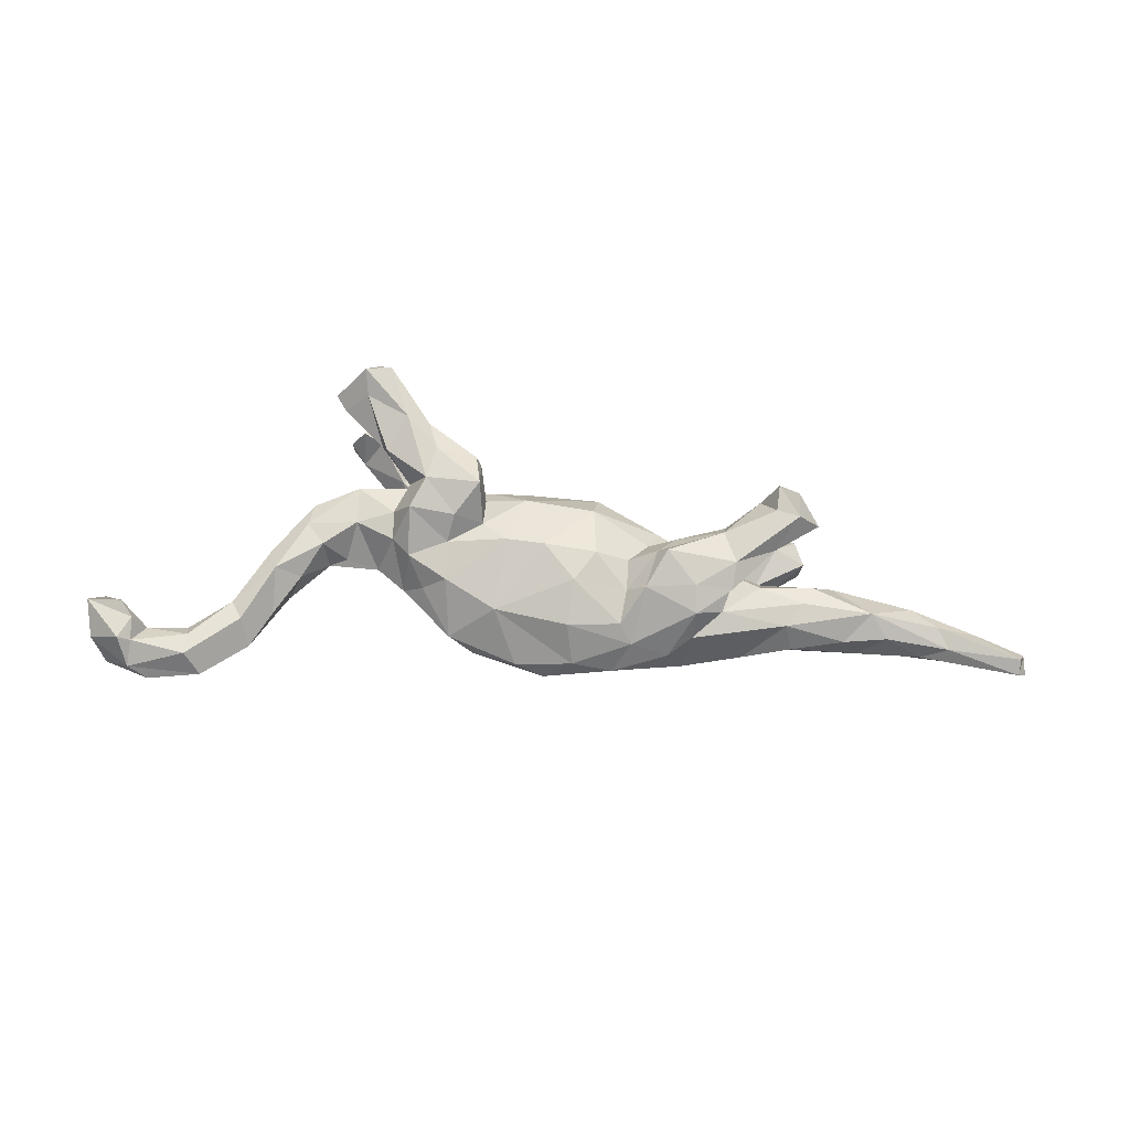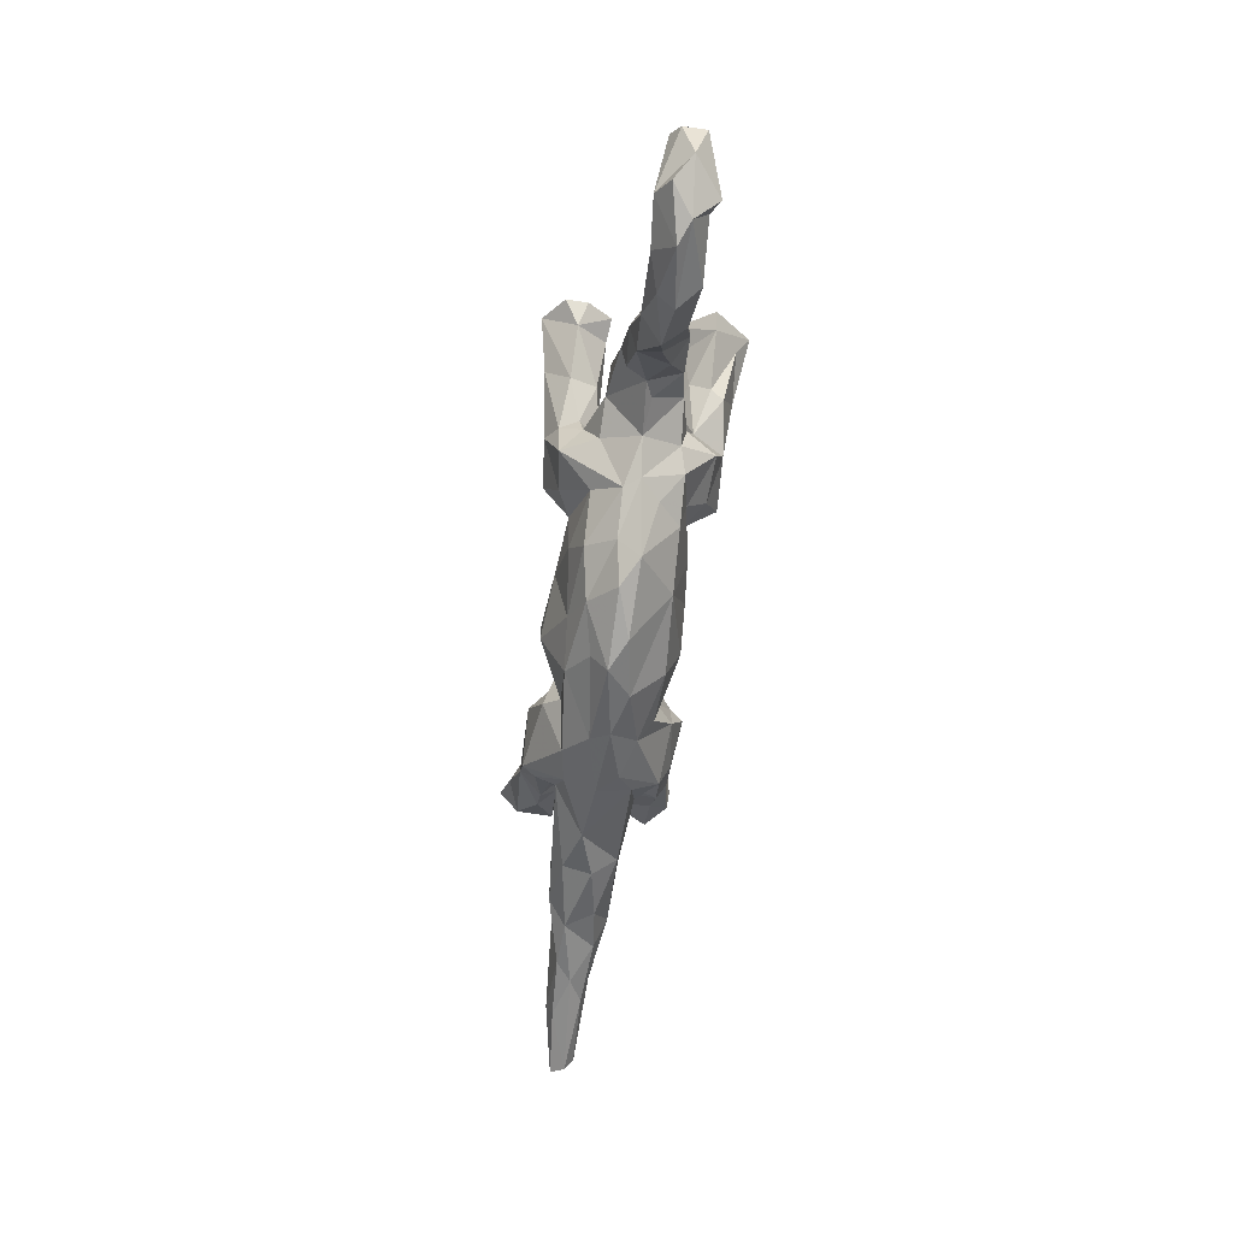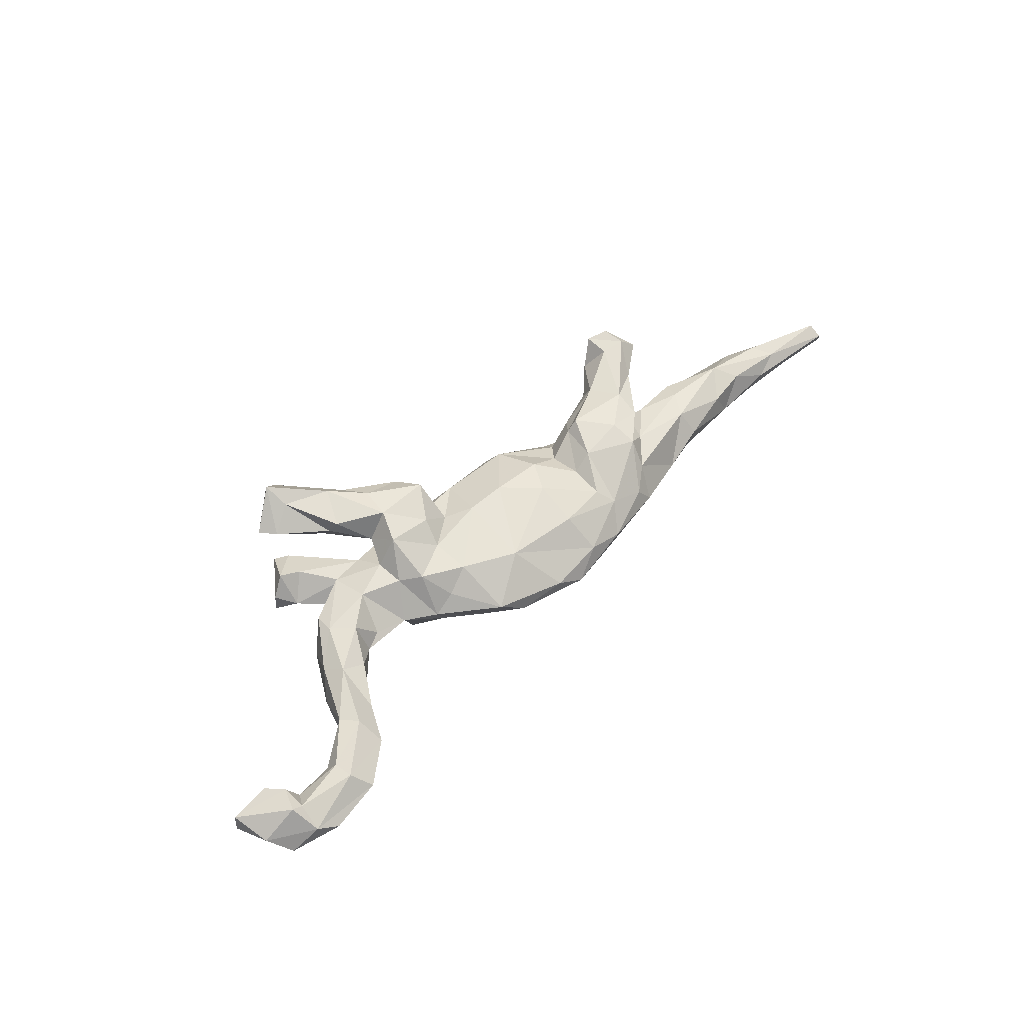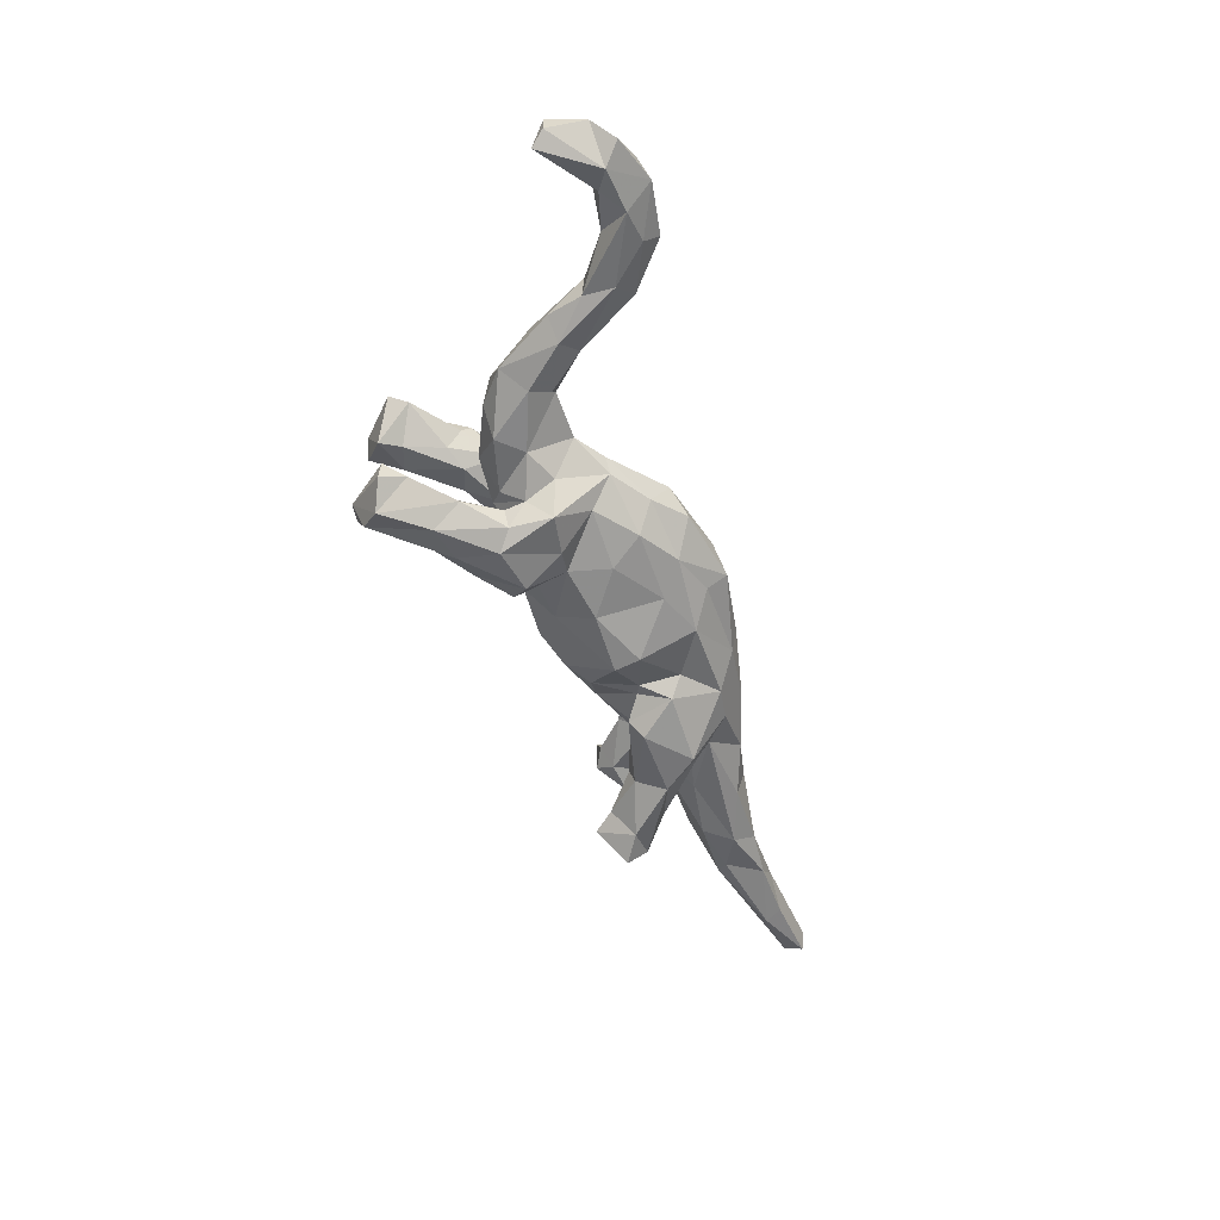
<metadata>
{"format":"obj","ext":"obj","renderer":"f3d","projection":"perspective","resolution":1024,"background":"white","views":[{"elev":70.3,"azim":7.1,"up":"+Z"},{"elev":-62.7,"azim":-97.0,"up":"+Y"},{"elev":49.7,"azim":-44.1,"up":"+Z"},{"elev":-55.6,"azim":-71.6,"up":"+Z"}]}
</metadata>
<code>
v 0.8614 -0.09206 -0.007733
v 0.8462 -0.1005 0.01457
v 0.8552 -0.05975 0.0002145
v 0.7477 -0.08146 -0.01658
v 0.8454 -0.07638 0.02915
v 0.7753 -0.03621 0.004735
v 0.7553 -0.05302 -0.02715
v 0.7218 -0.07355 0.02738
v 0.6761 -0.08553 0.005102
v 0.6533 -0.00733 0.02059
v 0.6458 -0.07911 -0.02016
v 0.6983 -0.03929 0.03742
v 0.5968 -0.02364 -0.03551
v 0.5816 -0.03392 0.05487
v 0.567 -0.08576 -0.01599
v 0.6131 -0.07035 0.03581
v 0.5143 0.01762 0.007621
v 0.6224 -0.003412 -0.01512
v 0.5399 -0.08245 0.02915
v 0.45 -0.08832 -0.03284
v 0.4655 -0.03143 0.05893
v 0.4512 -0.102 0.01437
v 0.5398 -0.05546 -0.04504
v 0.5001 -0.01064 -0.04821
v 0.3963 -0.0261 -0.05233
v 0.4632 0.07897 -0.1104
v 0.4513 0.1108 -0.1416
v 0.4783 0.00236 0.04686
v 0.4499 0.1094 0.04896
v 0.4663 0.07998 -0.05236
v 0.4468 0.1175 -0.04791
v 0.4179 0.03549 -0.08024
v 0.3695 -0.1189 -0.009951
v 0.4735 0.09497 0.1043
v 0.438 0.09706 0.137
v 0.4145 0.1008 -0.04372
v 0.3837 0.02872 -0.05342
v 0.4225 0.07369 0.06222
v 0.4375 -0.07381 0.05398
v 0.407 0.1523 0.07892
v 0.3908 0.01696 -0.01116
v 0.3966 0.1185 0.05688
v 0.3072 -0.07924 -0.05971
v 0.4328 0.1372 0.1418
v 0.3859 -0.01188 0.05815
v 0.4027 0.04192 0.1036
v 0.3743 -0.005666 -0.07862
v 0.3983 0.1065 0.1293
v 0.4029 0.1511 -0.09907
v 0.3369 -0.03782 -0.05191
v 0.4068 0.0821 -0.1286
v 0.3128 0.02746 -0.003399
v 0.34 0.004787 -0.1156
v 0.3762 0.1158 -0.08867
v 0.334 -0.03194 -0.06722
v 0.3662 0.01537 0.07016
v 0.3985 0.1504 0.1334
v 0.3371 -0.03752 0.1037
v 0.3252 -0.06662 0.06717
v 0.3708 0.133 0.08686
v 0.3498 0.02505 -0.04066
v 0.3359 -0.02378 0.07852
v 0.2785 -0.1161 0.05654
v 0.3201 0.05508 -0.0974
v 0.3068 -0.06017 -0.09282
v 0.3155 0.08152 0.07974
v 0.3071 0.02914 0.01712
v 0.2933 -0.05501 -0.1144
v 0.3319 0.03478 0.04736
v 0.2674 -0.1507 -0.0009696
v 0.2409 -0.1452 0.03254
v 0.318 0.06403 -0.06905
v 0.3387 0.007418 0.1215
v 0.2138 -0.1283 -0.05924
v 0.2742 -0.04134 0.1184
v 0.2713 -0.1191 -0.05028
v 0.2814 -0.08561 0.1006
v 0.3064 0.01709 -0.03319
v 0.2321 0.04766 0.08649
v 0.2826 0.03174 0.03568
v 0.1904 -0.05163 0.1094
v 0.22 0.01176 0.1317
v 0.2053 0.02898 -0.08797
v 0.2224 0.03131 -0.05855
v 0.3126 0.06123 0.1127
v 0.1539 -0.1126 0.07601
v 0.1763 -0.1391 0.05247
v 0.2253 0.008384 -0.1142
v 0.1537 -0.07751 -0.06874
v 0.2014 0.07771 0.01797
v 0.1781 -0.05456 -0.09471
v 0.2034 0.01493 0.1108
v 0.07683 -0.1275 -0.07036
v 0.1486 -0.1769 0.008142
v 0.1674 -0.1635 -0.02172
v 0.1547 0.003539 0.07693
v 0.06448 -0.1266 0.08134
v 0.1693 0.001864 -0.06754
v 0.1583 -0.05258 0.08163
v 0.07934 -0.1791 0.02926
v 0.1862 0.0398 0.05757
v 0.147 -0.008111 -0.07685
v 0.08496 0.08535 0.07905
v 0.06714 -0.05233 0.1063
v 0.1271 0.06698 -0.06388
v 0.1712 0.07443 -0.03339
v 0.09884 0.002232 0.1052
v 0.0837 0.01209 -0.1104
v 0.02751 -0.1624 -0.03627
v 0.0767 -0.03244 -0.1099
v -0.0006031 -0.09834 -0.07541
v 0.08361 0.09707 -0.05801
v 0.03012 -0.1962 -0.01002
v -0.04909 -0.1381 -0.05227
v -0.01891 -0.1876 0.01505
v 0.0881 0.126 0.02285
v 0.009021 0.005628 0.1066
v -0.1392 -0.1534 0.01867
v 0.02551 0.1214 -0.03579
v -0.01459 0.01125 -0.0984
v -0.06291 -0.1127 0.07596
v -0.03575 0.09594 0.06637
v -0.09537 -0.17 -0.008378
v -0.05854 0.007966 0.1012
v -0.04313 0.128 0.009008
v -0.01767 0.07893 -0.06756
v -0.09334 0.1075 0.04792
v -0.08611 -0.04174 -0.08453
v -0.1191 -0.09616 -0.06421
v -0.1493 -0.1244 -0.01827
v -0.1027 0.03681 0.08454
v -0.103 0.07817 0.08443
v -0.1852 -0.04031 -0.06264
v -0.1039 0.1152 -0.1159
v -0.1509 0.03495 0.1185
v -0.09319 0.08115 -0.08116
v -0.1538 -0.06863 0.075
v -0.119 0.1383 0.09578
v -0.06896 0.1151 -0.04217
v -0.195 -0.07805 0.03916
v -0.1053 0.02775 -0.08723
v -0.134 0.1175 -0.009176
v -0.1328 0.1287 -0.06626
v -0.1516 0.1248 -0.04259
v -0.2302 -0.07698 0.007441
v -0.1519 0.02002 -0.1075
v -0.1546 0.106 0.04454
v -0.1214 0.08851 -0.1305
v -0.1137 0.09084 0.1422
v -0.1725 0.1153 0.05994
v -0.1596 -0.004287 0.08584
v -0.2125 -0.07855 -0.0175
v -0.1276 0.1449 0.1181
v -0.2239 -0.03261 0.07438
v -0.2292 0.03873 0.1232
v -0.2166 0.1598 -0.0565
v -0.1964 0.1469 0.1381
v -0.2254 0.1103 -0.02539
v -0.2216 0.007891 -0.1151
v -0.1597 0.1598 -0.114
v -0.2422 0.08254 -0.08746
v -0.2083 0.09495 -0.05202
v -0.2068 0.09011 0.1385
v -0.1995 0.1728 0.08405
v -0.2561 -0.003846 0.06475
v -0.2536 -0.0029 -0.05733
v -0.228 0.07905 -0.1176
v -0.1986 0.1027 -0.1373
v -0.2434 0.04743 -0.08121
v -0.216 0.109 0.03787
v -0.2384 0.09139 0.08824
v -0.2608 0.04342 0.07336
v -0.2542 0.08765 -0.04975
v -0.2694 0.09625 0.04881
v -0.2988 0.1078 -0.005199
v -0.2494 0.1547 0.063
v -0.2706 0.2492 0.07633
v -0.2812 -0.04236 0.003001
v -0.2527 0.1935 0.1507
v -0.3237 0.02132 0.06046
v -0.2762 0.181 -0.1471
v -0.2101 0.1712 -0.1324
v -0.3101 0.02249 -0.0555
v -0.3114 0.2805 -0.1402
v -0.3378 -0.03199 0.009262
v -0.2929 0.1461 0.1098
v -0.2166 0.1951 0.123
v -0.3014 0.2827 -0.07744
v -0.2822 0.134 0.1304
v -0.2897 0.1359 -0.1074
v -0.331 0.08776 0.05004
v -0.226 0.2125 -0.1039
v -0.2997 0.2951 0.122
v -0.3172 0.2331 0.06567
v -0.4022 -0.01215 -0.04379
v -0.3781 -0.02197 0.052
v -0.2876 0.1697 0.07717
v -0.3452 0.06424 -0.05148
v -0.3018 0.2997 0.08345
v -0.3678 -0.04299 -0.002308
v -0.3863 -0.04458 -0.0342
v -0.2719 0.1545 -0.06508
v -0.3206 0.2223 -0.05664
v -0.3058 0.2972 -0.1058
v -0.4095 -0.07917 0.02707
v -0.4514 -0.1456 0.007208
v -0.4107 0.01385 0.04474
v -0.3828 0.06962 -0.004512
v -0.4334 -0.1053 -0.02604
v -0.3365 0.2656 0.1694
v -0.3235 0.3005 -0.08495
v -0.3676 0.2067 0.1096
v -0.3391 0.2484 -0.1605
v -0.3535 0.1964 -0.104
v -0.3278 0.2249 0.1474
v -0.3559 0.2371 -0.05203
v -0.3439 0.2635 0.04965
v -0.3805 0.2284 -0.09099
v -0.4993 -0.1701 0.03633
v -0.4839 -0.2086 0.0008524
v -0.4058 0.05158 0.03546
v -0.3221 0.2956 0.1183
v -0.5175 -0.188 -0.03131
v -0.4533 -0.07446 0.04899
v -0.4397 0.02372 -0.01597
v -0.4612 -0.08057 -0.03909
v -0.3806 0.2309 -0.127
v -0.3883 0.234 0.1087
v -0.4678 -0.03607 0.02696
v -0.5571 -0.2706 0.00823
v -0.4979 -0.07506 -0.01046
v -0.5162 -0.1356 -0.02141
v -0.5682 -0.2473 -0.01751
v -0.6249 -0.241 -0.03278
v -0.5198 -0.1404 0.02974
v -0.5923 -0.1907 0.008409
v -0.5859 -0.2097 0.03592
v -0.5845 -0.2461 0.04218
v -0.6805 -0.2333 0.03811
v -0.6619 -0.2008 0.01402
v -0.6601 -0.2098 -0.01342
v -0.6481 -0.2862 -0.002051
v -0.6987 -0.2335 -0.03829
v -0.7285 -0.2614 -0.01799
v -0.7008 -0.235 0.05189
v -0.6828 -0.2737 0.01408
v -0.7578 -0.2281 0.008936
v -0.7077 -0.1663 0.04656
v -0.6836 -0.1943 0.04841
v -0.7547 -0.1416 -0.02304
v -0.773 -0.165 -0.009668
v -0.7726 -0.1654 0.02651
f 48 60 85
f 82 73 85
f 153 164 187
f 58 73 75
f 131 149 135
f 151 135 155
f 35 34 44
f 57 35 44
f 35 57 48
f 73 46 35
f 210 193 222
f 73 35 48
f 73 48 85
f 179 187 193
f 179 193 210
f 179 210 215
f 210 222 228
f 92 82 85
f 149 153 157
f 157 153 187
f 157 187 179
f 186 215 212
f 215 210 212
f 212 210 228
f 75 73 82
f 163 149 157
f 163 157 179
f 163 179 189
f 179 215 189
f 186 189 215
f 135 149 163
f 163 171 155
f 171 163 189
f 155 135 163
f 26 30 32
f 49 51 54
f 31 27 49
f 30 27 31
f 30 26 27
f 168 159 167
f 148 146 168
f 190 214 213
f 167 190 181
f 168 167 181
f 182 168 181
f 182 148 168
f 53 68 88
f 213 214 227
f 181 190 213
f 184 182 181
f 192 182 184
f 160 148 182
f 211 213 227
f 218 211 227
f 184 213 211
f 184 181 213
f 192 184 204
f 51 53 64
f 26 53 51
f 211 204 184
f 27 26 51
f 27 51 49
f 106 84 98
f 84 83 98
f 78 84 106
f 78 72 84
f 61 72 78
f 78 55 61
f 52 50 78
f 25 50 52
f 41 25 52
f 55 47 61
f 47 37 61
f 24 25 41
f 23 25 24
f 15 20 23
f 23 11 15
f 216 188 211
f 203 188 216
f 156 188 203
f 61 36 72
f 37 36 61
f 32 30 37
f 17 24 41
f 18 24 17
f 13 23 24
f 18 13 24
f 13 11 23
f 7 13 18
f 7 11 13
f 1 4 7
f 36 54 72
f 37 30 36
f 36 31 49
f 30 31 36
f 111 114 129
f 216 211 218
f 54 36 49
f 4 9 11
f 2 8 9
f 139 126 136
f 139 136 143
f 43 76 65
f 50 55 78
f 106 98 105
f 106 105 112
f 112 126 119
f 125 119 139
f 139 119 126
f 202 156 203
f 23 20 43
f 25 23 43
f 25 43 50
f 50 43 55
f 98 102 105
f 142 139 144
f 144 143 156
f 20 33 43
f 43 33 76
f 144 139 143
f 162 161 169
f 158 162 169
f 162 156 202
f 158 169 173
f 173 198 175
f 33 70 76
f 4 2 9
f 1 2 4
f 10 18 17
f 12 6 10
f 18 10 6
f 6 7 18
f 3 7 6
f 5 3 6
f 3 1 7
f 3 2 1
f 5 2 3
f 243 244 247
f 243 247 251
f 250 243 251
f 234 243 241
f 223 233 234
f 7 4 11
f 138 147 150
f 127 142 147
f 122 127 132
f 96 101 103
f 92 101 96
f 59 45 67
f 21 45 59
f 39 21 59
f 19 39 22
f 176 197 194
f 177 176 194
f 164 176 177
f 122 125 127
f 122 116 125
f 103 116 122
f 103 90 116
f 101 90 103
f 101 80 90
f 80 101 79
f 69 80 79
f 69 67 80
f 69 62 67
f 62 59 67
f 56 62 69
f 21 28 45
f 14 21 39
f 19 14 39
f 19 16 14
f 199 177 217
f 177 194 217
f 16 8 14
f 127 125 142
f 241 243 250
f 223 234 232
f 223 220 233
f 226 223 232
f 209 220 223
f 237 236 240
f 239 237 240
f 249 240 248
f 196 207 224
f 205 196 224
f 224 207 229
f 206 205 224
f 235 224 229
f 206 224 219
f 219 224 235
f 220 206 219
f 219 235 237
f 238 219 237
f 249 248 252
f 252 248 250
f 238 237 239
f 239 240 249
f 247 245 252
f 142 162 158
f 246 238 239
f 239 249 245
f 246 239 245
f 245 247 246
f 34 29 40
f 34 40 44
f 57 44 40
f 48 57 60
f 40 60 57
f 29 34 38
f 34 46 38
f 34 35 46
f 60 42 66
f 60 66 85
f 199 222 193
f 38 46 56
f 226 209 223
f 226 232 231
f 225 226 231
f 195 226 225
f 201 209 226
f 201 226 195
f 114 123 130
f 114 113 123
f 109 113 114
f 195 200 201
f 183 200 195
f 159 152 166
f 129 152 133
f 129 130 152
f 129 114 130
f 93 109 114
f 93 95 109
f 95 113 109
f 198 195 225
f 183 195 198
f 183 178 200
f 183 166 178
f 133 152 159
f 74 93 89
f 74 95 93
f 74 76 95
f 76 70 95
f 208 198 225
f 173 183 198
f 93 114 111
f 169 166 183
f 128 129 133
f 173 169 183
f 68 76 74
f 143 136 134
f 134 141 148
f 136 141 134
f 126 112 108
f 105 108 112
f 105 102 108
f 98 83 91
f 83 88 91
f 88 68 91
f 47 65 53
f 47 55 65
f 214 218 227
f 214 203 216
f 156 192 188
f 160 192 156
f 160 182 192
f 156 143 160
f 64 88 83
f 84 64 83
f 53 88 64
f 32 47 53
f 192 204 188
f 84 72 64
f 32 37 47
f 26 32 53
f 188 204 211
f 54 64 72
f 51 64 54
f 160 134 148
f 252 250 251
f 248 241 250
f 240 241 248
f 237 235 236
f 220 230 233
f 220 219 238
f 63 77 71
f 87 81 86
f 82 92 81
f 107 103 117
f 77 75 81
f 75 82 81
f 81 92 99
f 99 92 96
f 96 107 99
f 104 107 117
f 124 117 122
f 131 124 122
f 131 122 132
f 132 149 131
f 170 171 150
f 171 189 186
f 87 77 81
f 81 99 86
f 86 99 104
f 104 99 107
f 121 104 117
f 121 117 124
f 124 131 151
f 151 131 135
f 154 151 155
f 171 170 172
f 171 172 155
f 165 155 172
f 97 86 104
f 97 104 121
f 121 124 137
f 137 124 151
f 137 151 154
f 154 155 165
f 235 232 236
f 231 232 235
f 235 229 231
f 206 220 209
f 209 205 206
f 200 205 209
f 201 200 209
f 229 225 231
f 200 196 205
f 130 145 152
f 145 130 118
f 123 118 130
f 123 115 118
f 113 115 123
f 113 100 115
f 221 225 229
f 178 185 200
f 166 152 178
f 152 145 178
f 118 140 145
f 113 94 100
f 113 95 94
f 232 234 236
f 171 186 197
f 176 171 197
f 132 147 138
f 147 132 127
f 149 132 138
f 117 103 122
f 96 103 107
f 77 58 75
f 62 77 59
f 77 62 58
f 56 58 62
f 217 212 228
f 222 217 228
f 194 197 212
f 197 186 212
f 164 177 187
f 153 138 164
f 149 138 153
f 92 85 79
f 58 46 73
f 56 46 58
f 193 177 199
f 187 177 193
f 66 79 85
f 66 69 79
f 222 199 217
f 92 79 101
f 194 212 217
f 138 150 164
f 118 137 140
f 115 121 118
f 5 6 12
f 2 5 8
f 241 236 234
f 230 220 238
f 236 241 240
f 161 162 202
f 144 156 162
f 142 144 162
f 251 247 252
f 233 230 242
f 234 233 242
f 242 230 246
f 230 238 246
f 244 242 246
f 234 242 243
f 242 244 243
f 244 246 247
f 29 38 42
f 40 29 42
f 40 42 60
f 42 38 69
f 42 69 66
f 8 5 12
f 8 12 14
f 14 12 10
f 14 10 17
f 14 17 28
f 21 14 28
f 38 56 69
f 185 180 196
f 178 180 185
f 178 145 165
f 145 154 165
f 140 154 145
f 137 154 140
f 118 121 137
f 100 121 115
f 100 97 121
f 100 87 97
f 100 94 87
f 207 191 221
f 196 180 207
f 180 191 207
f 178 165 180
f 180 165 172
f 97 87 86
f 180 172 191
f 172 174 191
f 87 71 77
f 172 170 174
f 176 150 171
f 63 59 77
f 39 59 63
f 164 150 176
f 207 221 229
f 200 185 196
f 70 63 71
f 191 174 175
f 22 39 33
f 142 170 147
f 221 208 225
f 94 71 87
f 95 70 94
f 70 71 94
f 191 208 221
f 175 198 208
f 191 175 208
f 33 63 70
f 158 173 175
f 170 158 175
f 174 170 175
f 63 33 39
f 22 33 20
f 142 158 170
f 20 15 22
f 15 19 22
f 125 139 142
f 116 119 125
f 78 106 90
f 52 78 80
f 67 52 80
f 45 41 67
f 41 52 67
f 15 16 19
f 9 16 15
f 9 8 16
f 116 106 112
f 90 106 116
f 80 78 90
f 45 28 41
f 28 17 41
f 116 112 119
f 11 9 15
f 146 133 159
f 146 141 133
f 128 133 141
f 111 129 128
f 143 134 160
f 214 216 218
f 141 126 120
f 126 141 136
f 202 203 214
f 190 202 214
f 65 55 43
f 53 65 68
f 68 65 76
f 68 74 91
f 91 89 102
f 91 102 98
f 102 89 110
f 108 102 110
f 108 110 120
f 108 120 126
f 148 141 146
f 161 167 169
f 167 161 190
f 190 161 202
f 91 74 89
f 110 111 120
f 120 111 128
f 120 128 141
f 168 146 159
f 159 166 169
f 159 169 167
f 89 93 110
f 110 93 111
f 245 249 252
f 150 147 170

</code>
